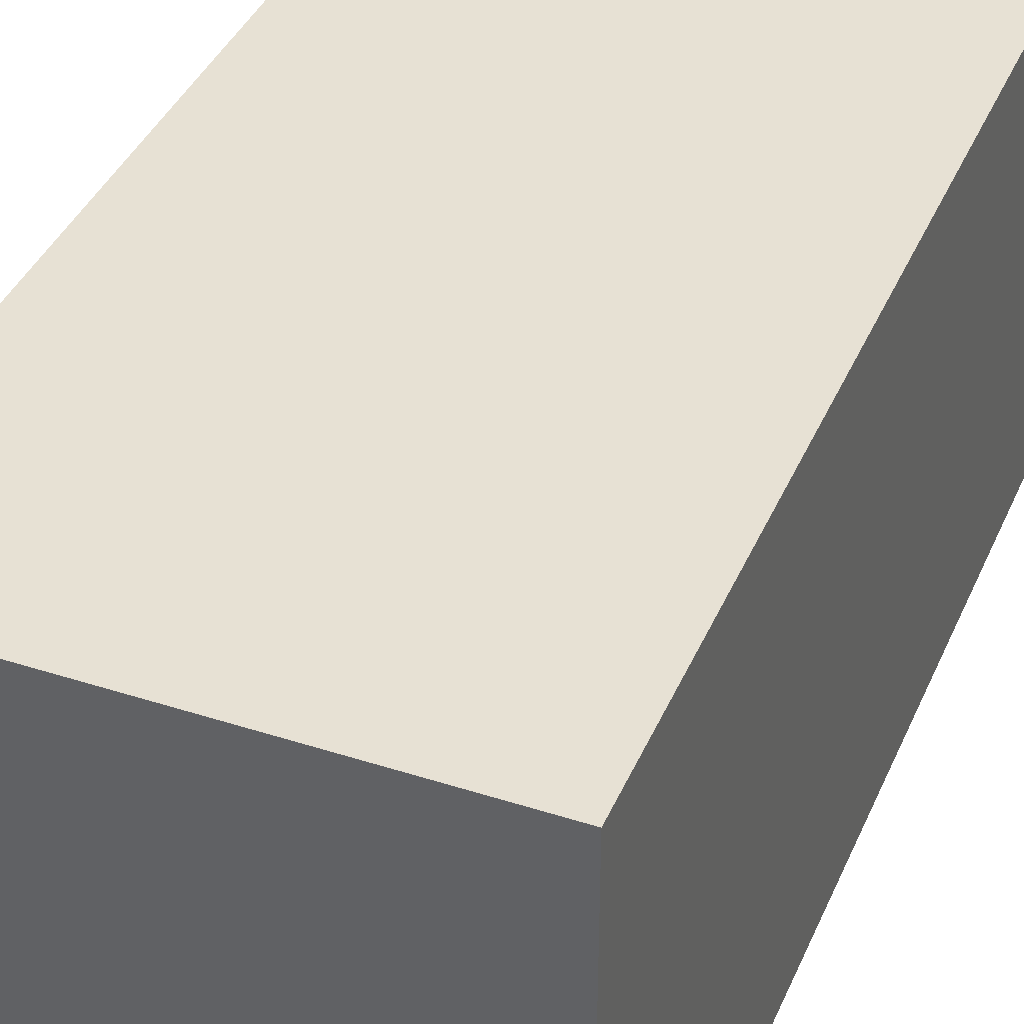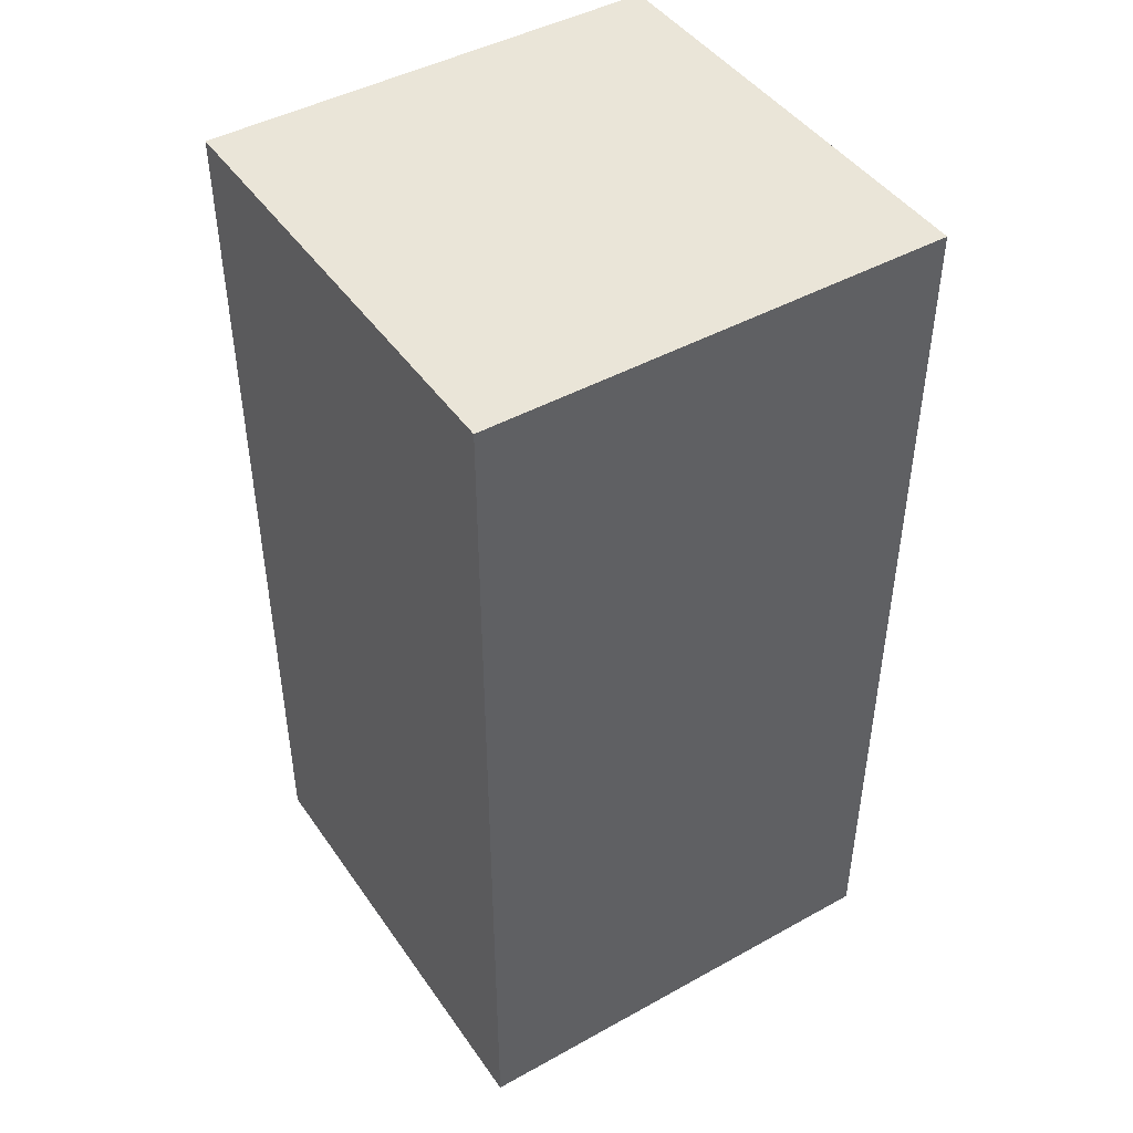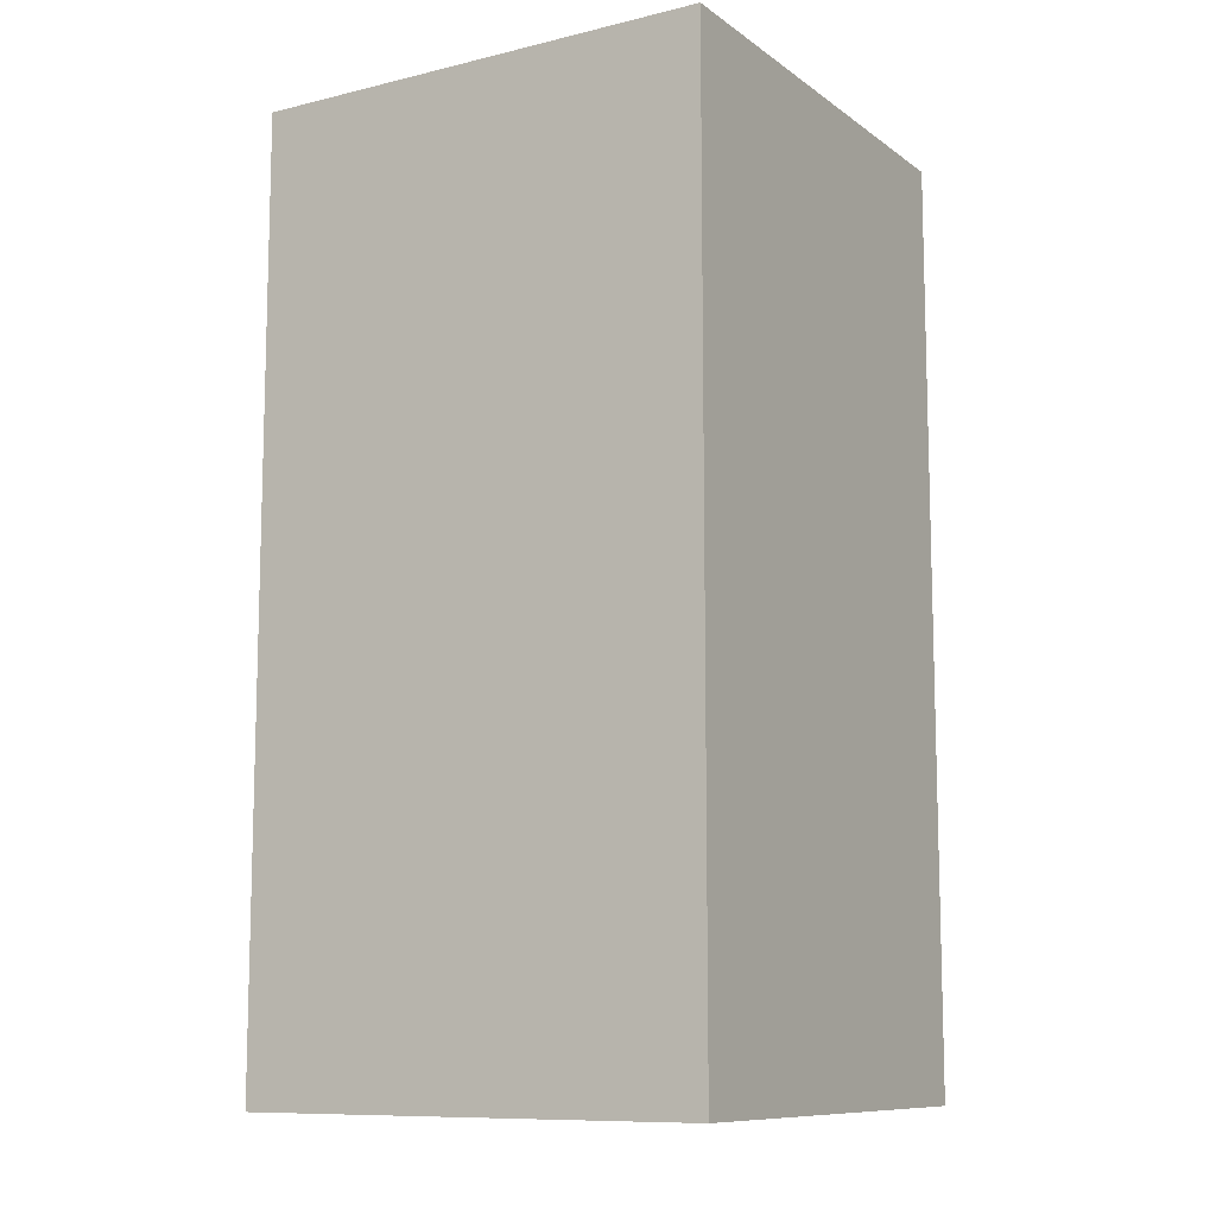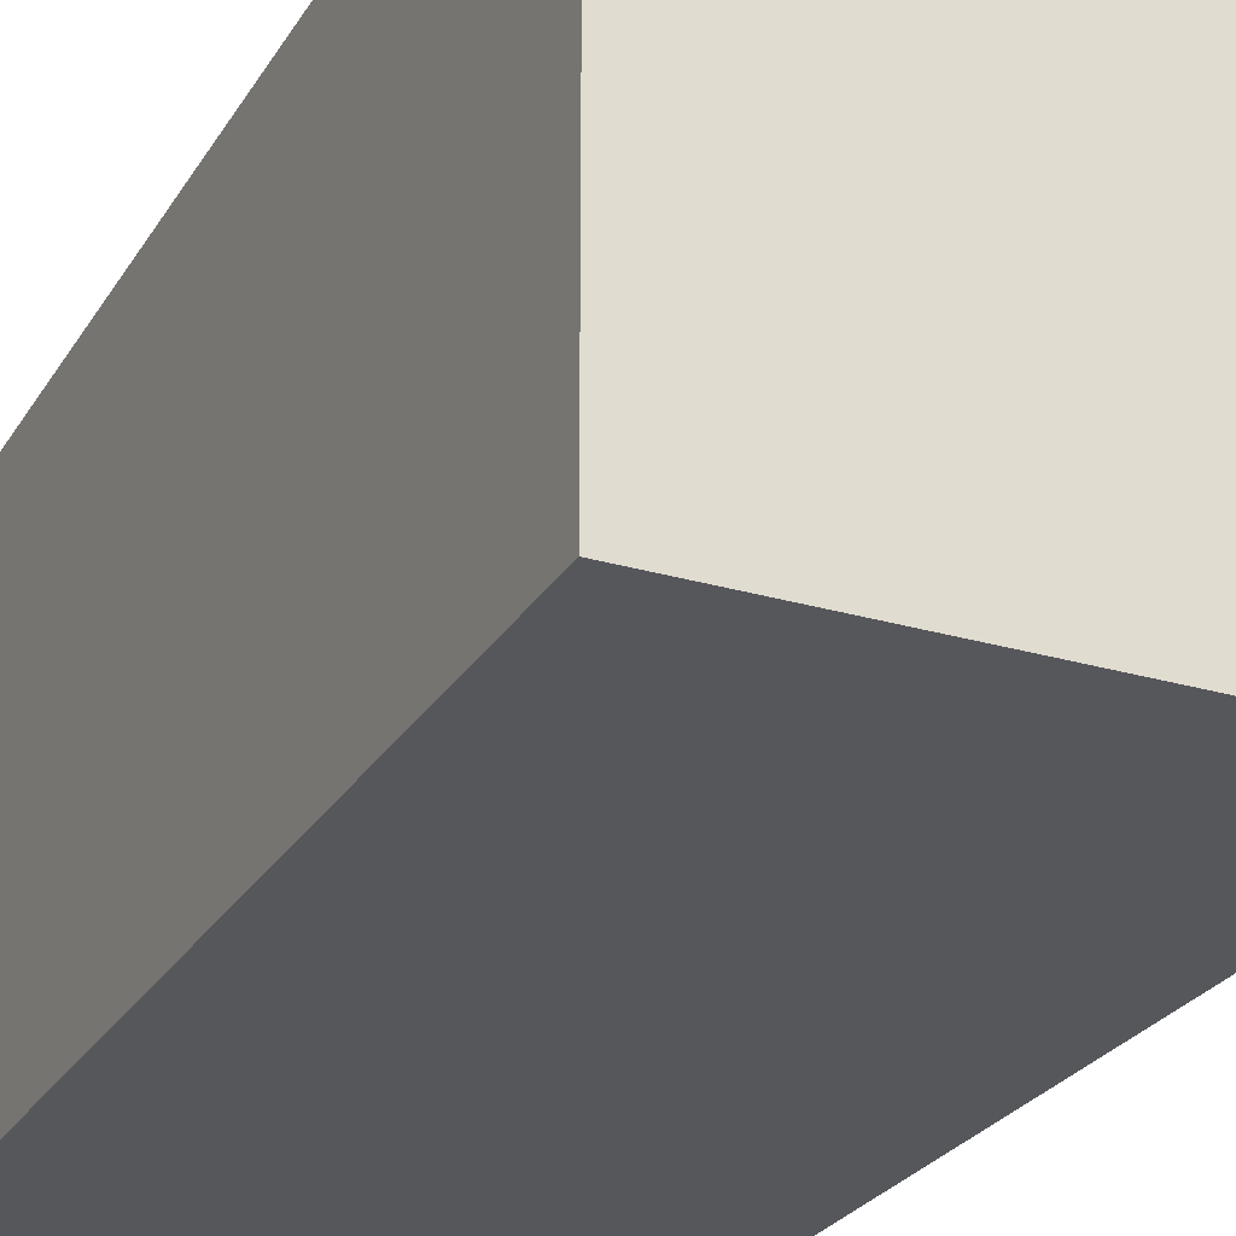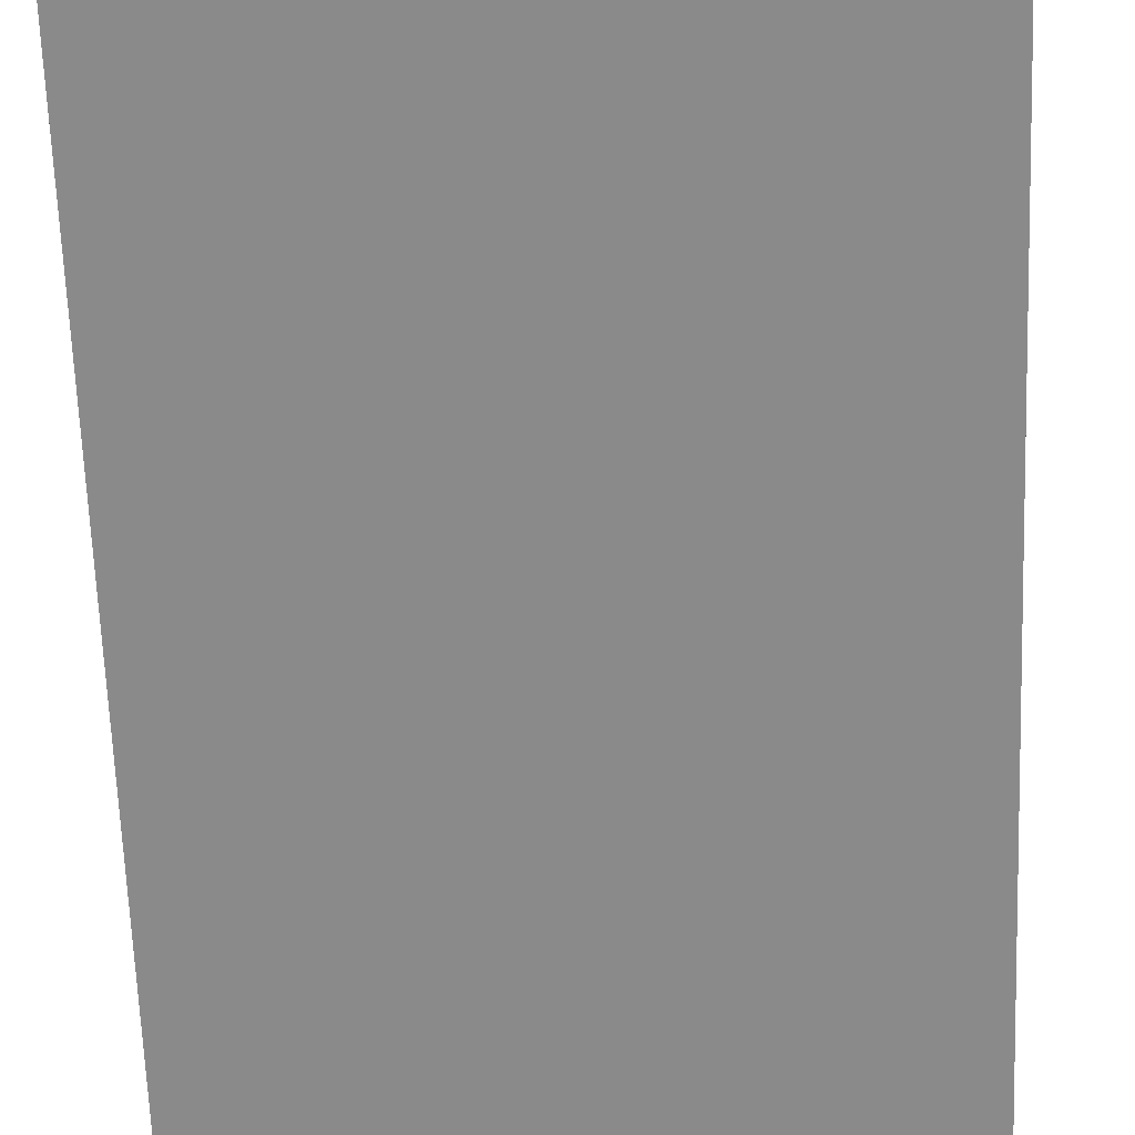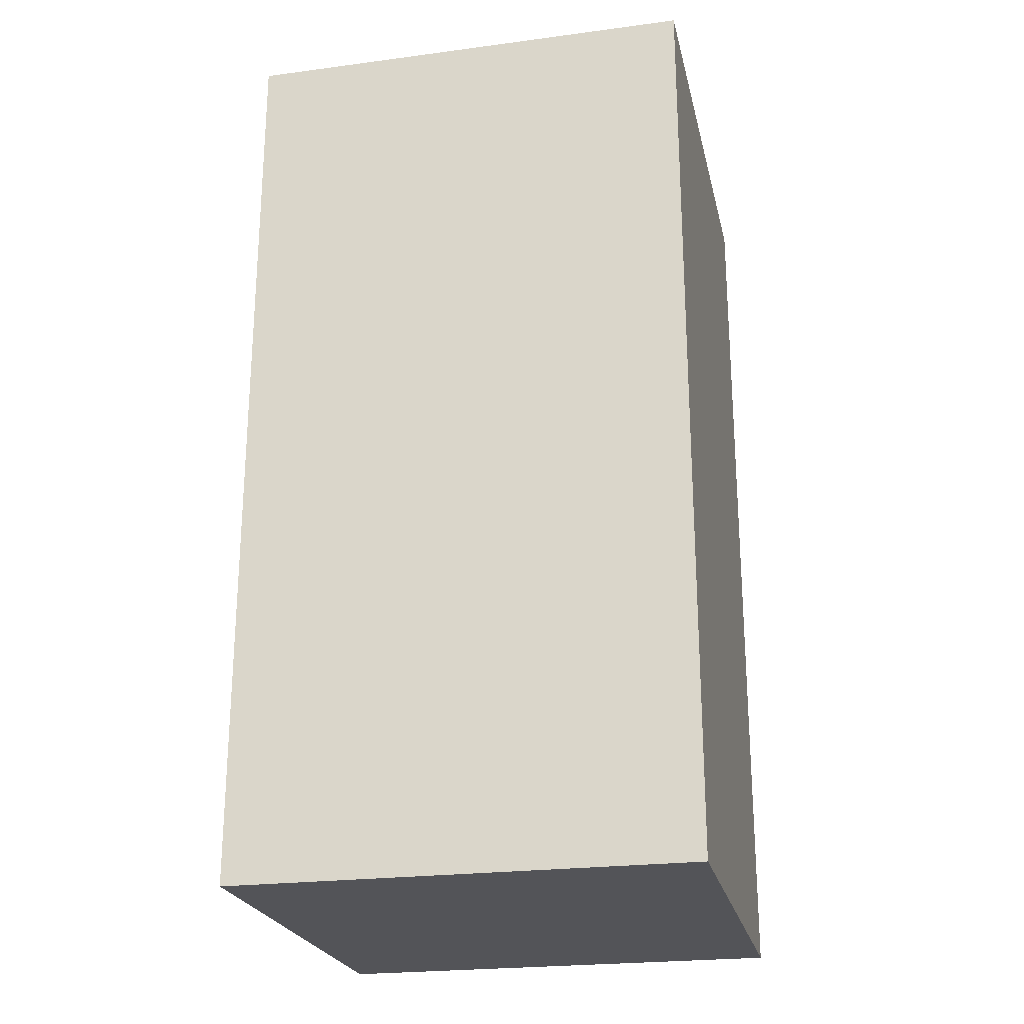
<metadata>
{"format":"obj","ext":"obj","renderer":"f3d","projection":"perspective","resolution":1024,"background":"white","views":[{"elev":39.4,"azim":-158.1,"up":"+Y"},{"elev":45.1,"azim":57.4,"up":"+Z"},{"elev":-10.2,"azim":-58.8,"up":"+Z"},{"elev":-26.5,"azim":-24.9,"up":"+Y"},{"elev":-63.5,"azim":2.1,"up":"+Y"},{"elev":-23.6,"azim":-167.5,"up":"+Z"}]}
</metadata>
<code>
o Cube
v 0.125 -0.125 -0.25
v 0.125 -0.125 0.25
v -0.125 -0.125 0.25
v -0.125 -0.125 -0.25
v 0.125 0.125 -0.25
v 0.125 0.125 0.25
v -0.125 0.125 0.25
v -0.125 0.125 -0.25
f 1 2 3 4
f 5 8 7 6
f 1 5 6 2
f 2 6 7 3
f 3 7 8 4
f 5 1 4 8

</code>
